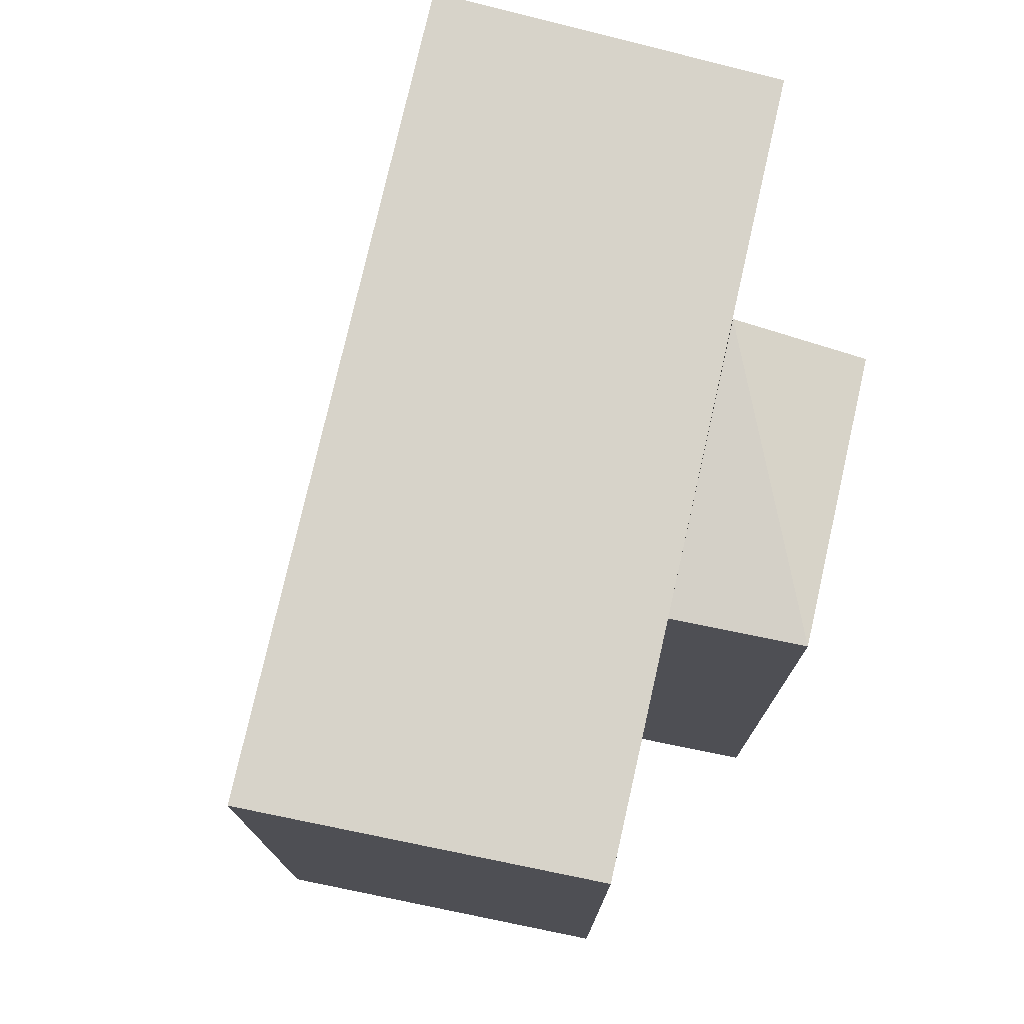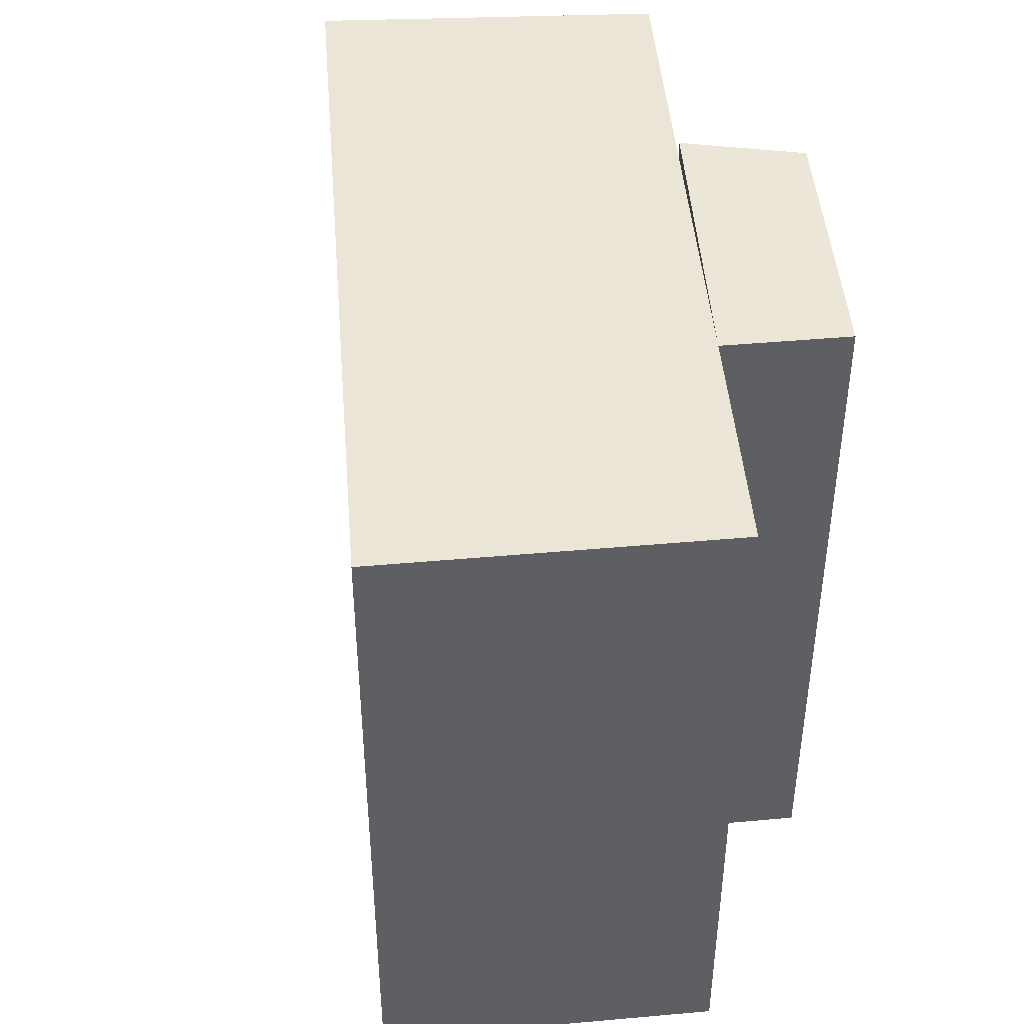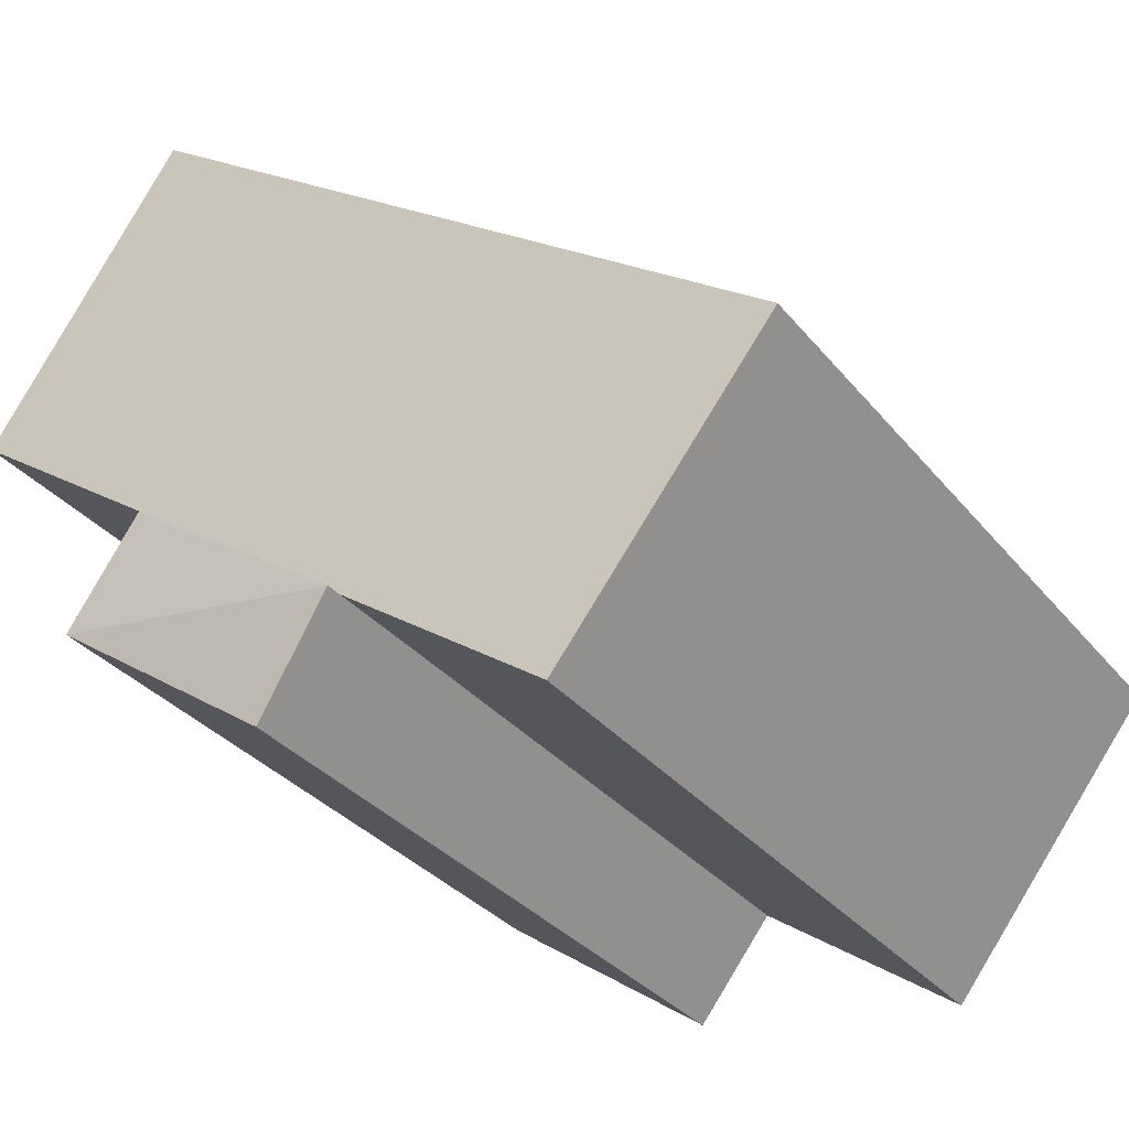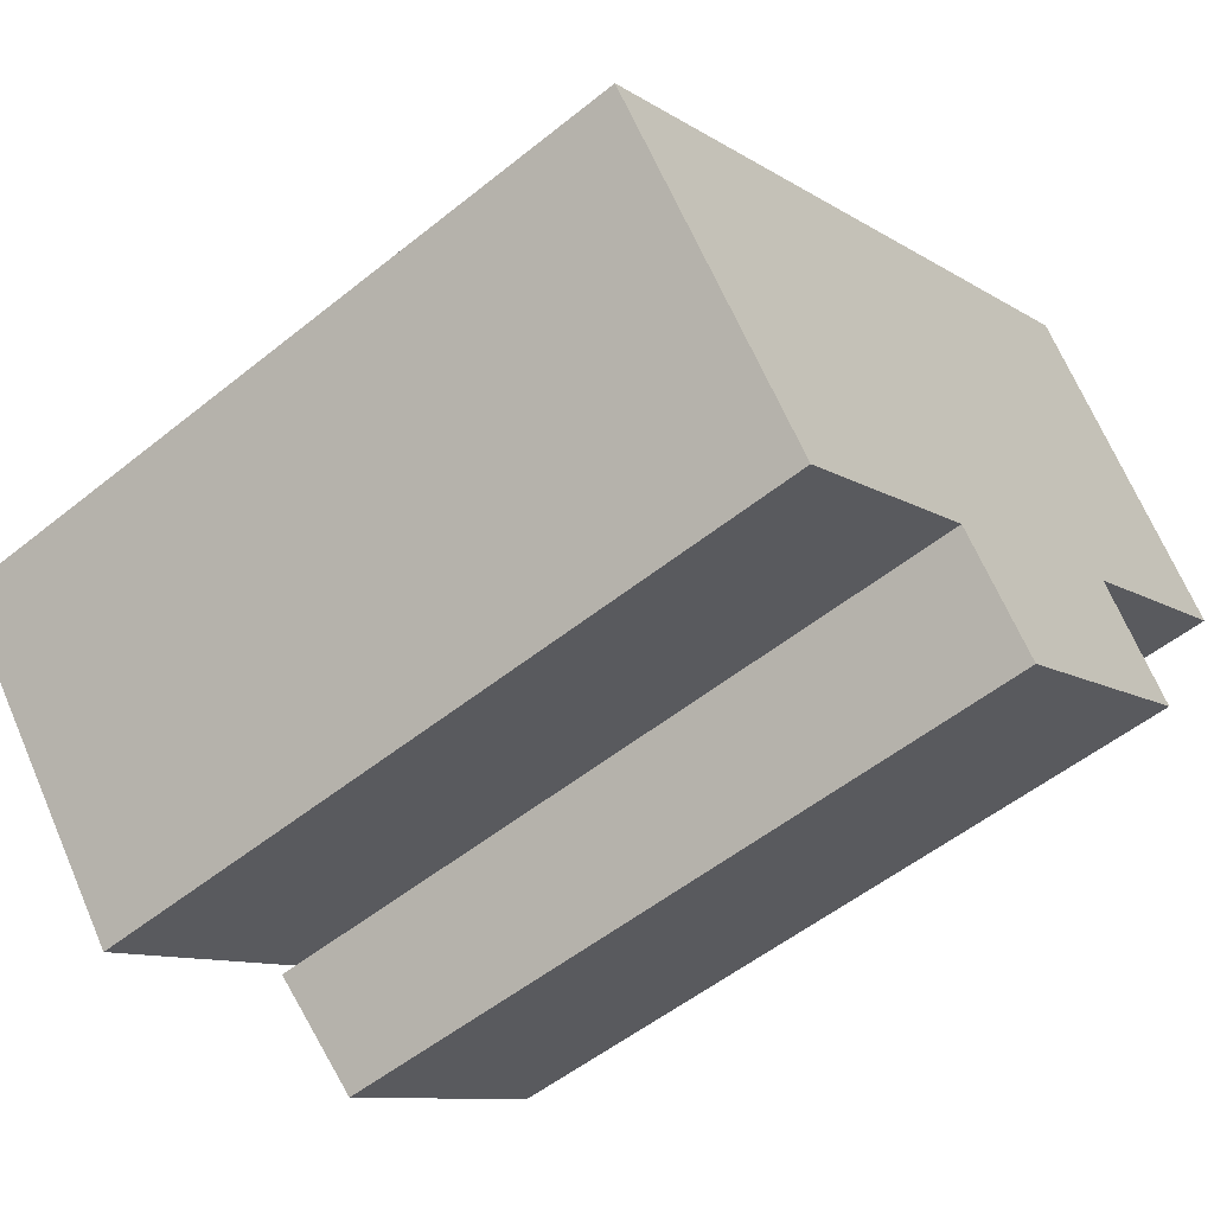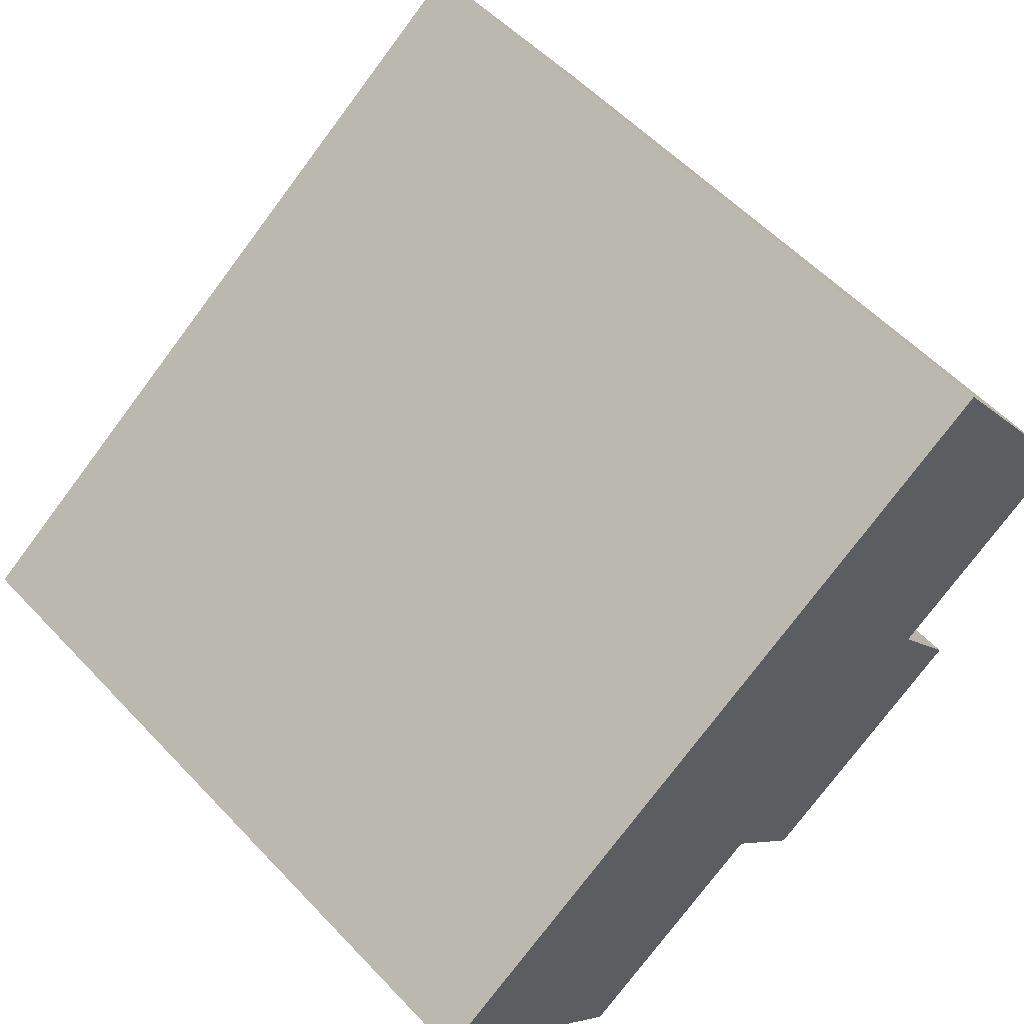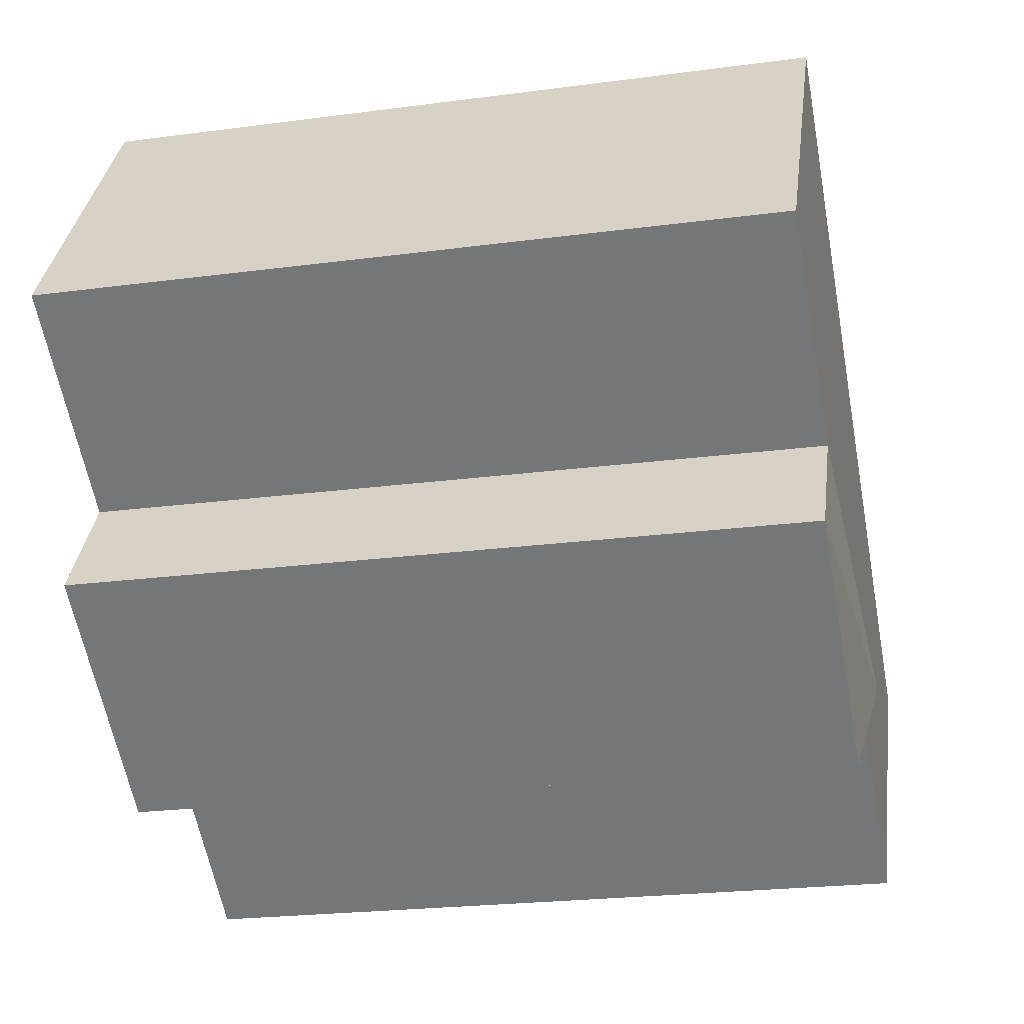
<metadata>
{"format":"obj","ext":"obj","renderer":"f3d","projection":"perspective","resolution":1024,"background":"white","views":[{"elev":76.4,"azim":67.2,"up":"+Y"},{"elev":45.6,"azim":49.8,"up":"+Y"},{"elev":-32.7,"azim":-147.5,"up":"+Z"},{"elev":-53.3,"azim":-49.3,"up":"+Z"},{"elev":56.4,"azim":-42.5,"up":"+Z"},{"elev":-22.9,"azim":102.8,"up":"+Z"}]}
</metadata>
<code>
v  14.21 25.39 -4.352
v  24.59 24.82 -2.302
v  16.9 24.82 -7.805
v  22.13 24.82 1.309
v  28.89 24.82 6.149
v  15.47 24.82 11.06
v  22.24 24.82 15.9
v  6.944 24.82 4.965
v  14.21 24.82 -4.352
v  7.266 24.82 -9.318
v  0.0005299 24.82 -0.0007857
v  16.9 4.779e-16 -7.805
v  14.21 2.665e-16 -4.351
v  24.59 1.409e-16 -2.301
v  22.12 -8.018e-17 1.31
v  15.47 -6.774e-16 11.06
v  22.24 -9.738e-16 15.9
v  28.89 -3.766e-16 6.15
v  6.944 -3.04e-16 4.965
v  0 0 0
v  7.265 5.705e-16 -9.317
g defaultobject
f 1 2 3
f 2 1 4
f 5 6 7
f 6 5 4
f 4 8 6
f 8 4 9
f 10 8 9
f 8 10 11
f 1 12 13
f 12 1 3
f 12 2 14
f 2 12 3
f 14 4 15
f 4 14 2
f 1 9 4
f 7 16 17
f 16 7 6
f 15 5 18
f 5 15 4
f 18 7 17
f 7 18 5
f 6 19 16
f 19 6 8
f 8 20 19
f 20 8 11
f 11 21 20
f 21 11 10
f 21 9 13
f 9 21 10
f 12 15 13
f 15 12 14
f 16 18 17
f 18 16 15
f 13 16 19
f 16 13 15
f 21 19 20
f 19 21 13

</code>
